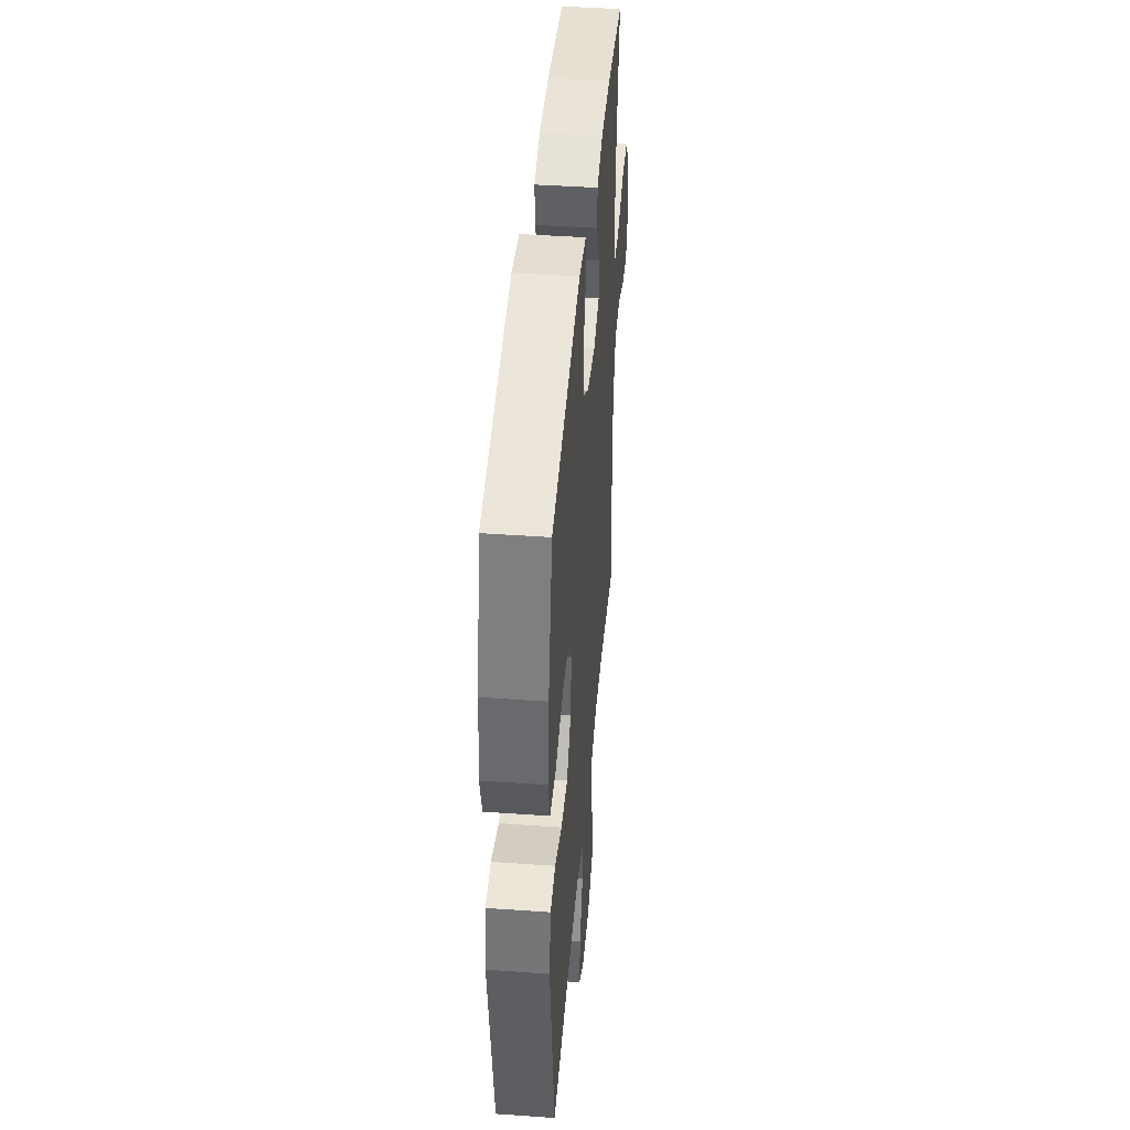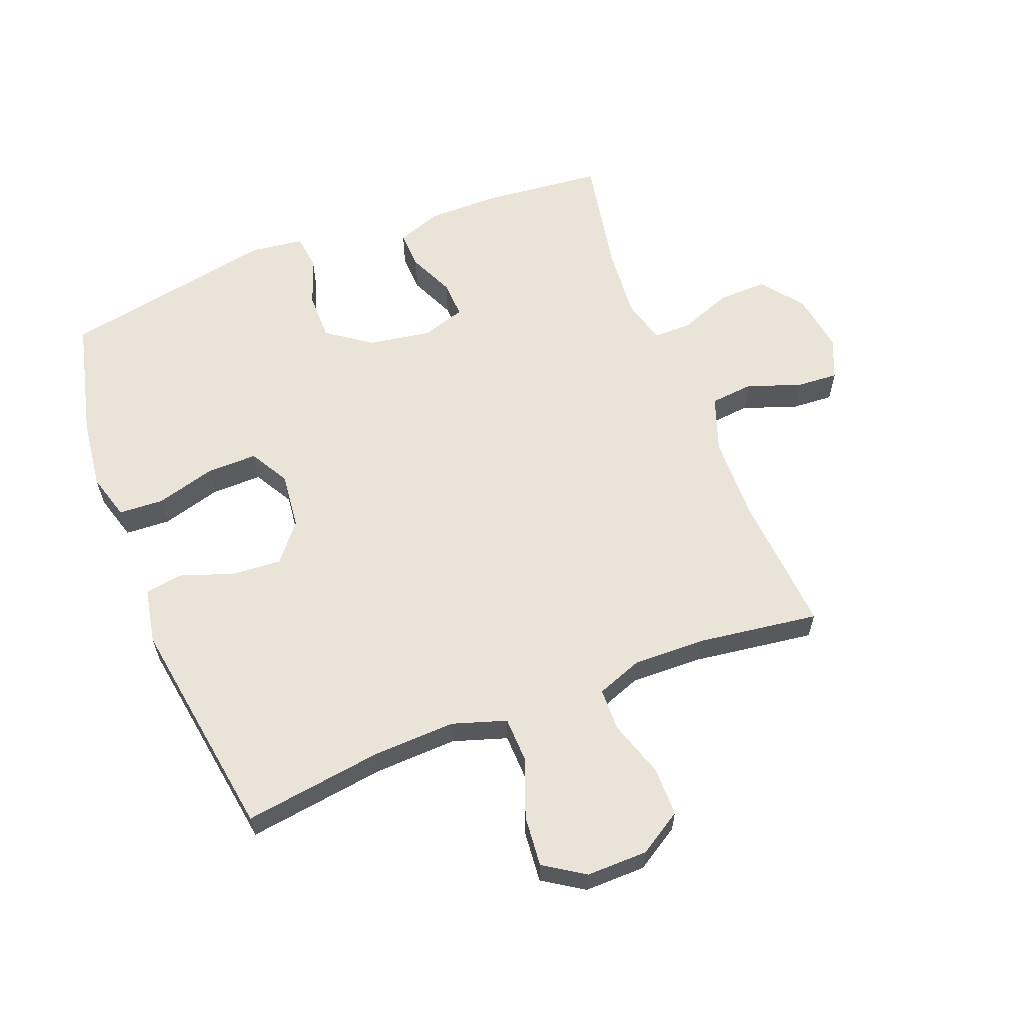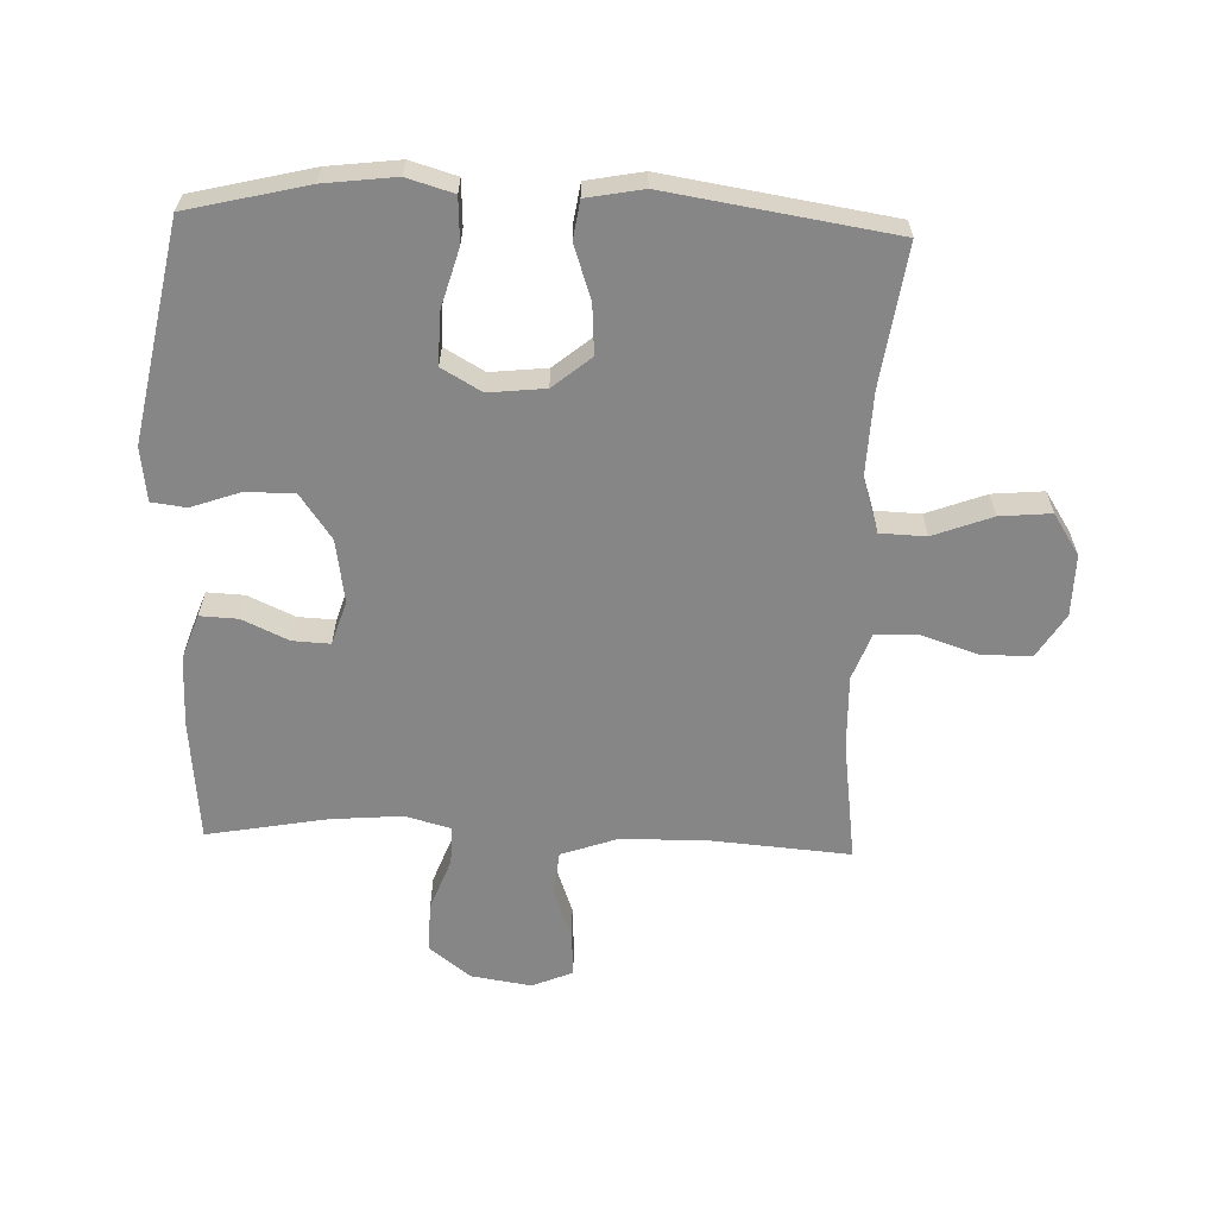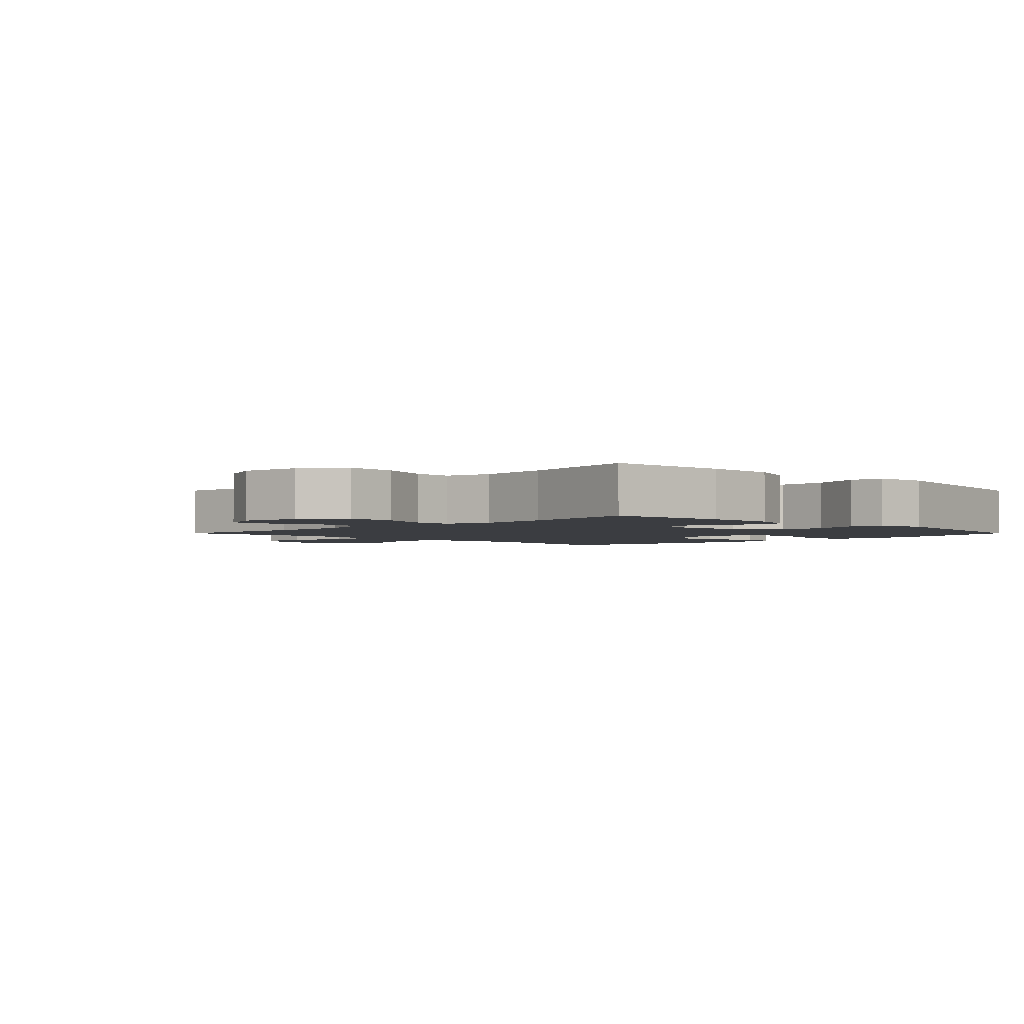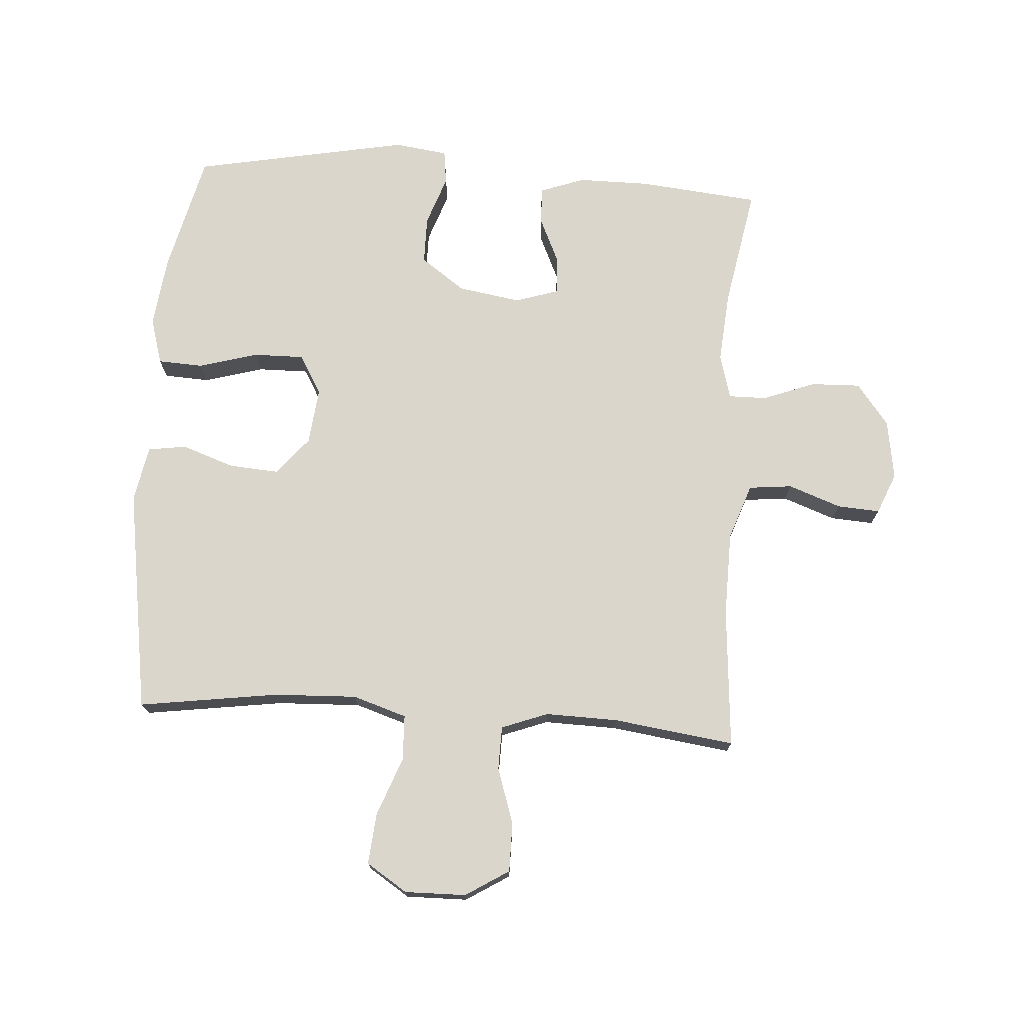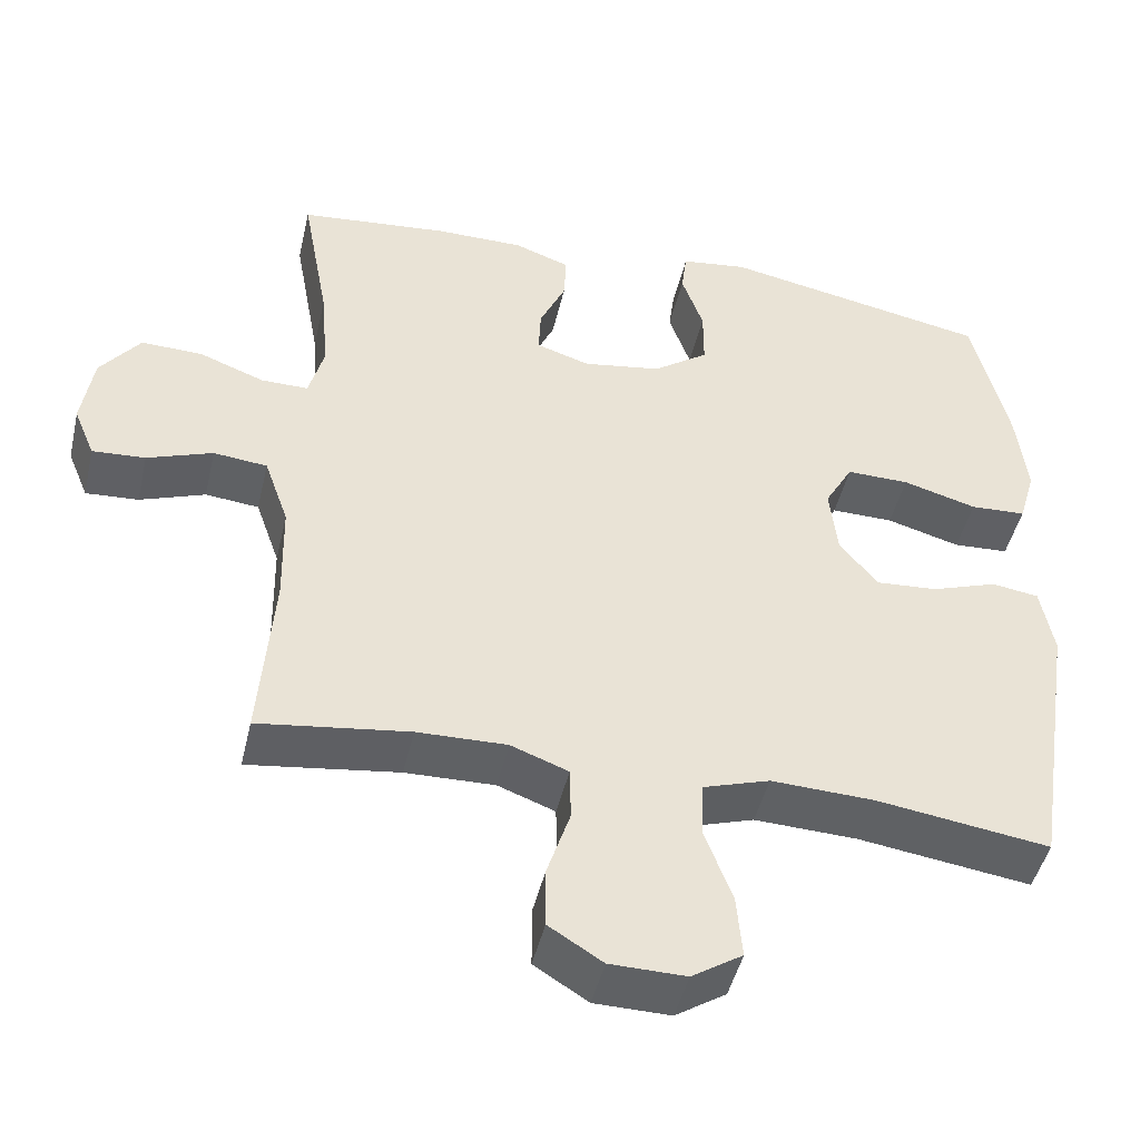
<metadata>
{"format":"obj","ext":"obj","renderer":"f3d","projection":"perspective","resolution":1024,"background":"white","views":[{"elev":43.3,"azim":94.8,"up":"+Z"},{"elev":61.2,"azim":158.8,"up":"+Y"},{"elev":-62.0,"azim":87.9,"up":"+Y"},{"elev":-2.6,"azim":-45.1,"up":"+Y"},{"elev":73.8,"azim":-176.2,"up":"+Y"},{"elev":-46.1,"azim":-13.0,"up":"+Z"}]}
</metadata>
<code>
o path1310
v -0.2802 0.0375 -0.4425
v -0.1633 0.0375 -0.4397
v -0.08831 0.0375 -0.4677
v -0.08686 0.0375 -0.5379
v -0.1166 0.0375 -0.6281
v -0.1166 0.0375 -0.7079
v -0.04635 0.0375 -0.7518
v 0.05264 0.0375 -0.7533
v 0.1186 0.0375 -0.7106
v 0.111 0.0375 -0.628
v 0.07521 0.0375 -0.5331
v 0.07783 0.0375 -0.4596
v 0.1648 0.0375 -0.4317
v 0.2995 0.0375 -0.4371
v 0.5252 0.0375 -0.4692
v 0.5815 0.0375 -0.1064
v 0.5644 0.0375 -0.01544
v 0.5027 0.0375 -0.00627
v 0.417 0.0375 -0.03596
v 0.3365 0.0375 -0.04167
v 0.2863 0.0375 0.0195
v 0.2764 0.0375 0.1105
v 0.3129 0.0375 0.1745
v 0.3947 0.0375 0.1735
v 0.4912 0.0375 0.1461
v 0.5641 0.0375 0.1499
v 0.5861 0.0375 0.2249
v 0.572 0.0375 0.3401
v 0.5252 0.0375 0.5327
v 0.1759 0.0375 0.5998
v 0.0893 0.0375 0.5885
v 0.08215 0.0375 0.5331
v 0.1104 0.0375 0.4529
v 0.1101 0.0375 0.3755
v 0.03855 0.0375 0.3246
v -0.0633 0.0375 0.3082
v -0.1334 0.0375 0.3306
v -0.1306 0.0375 0.3905
v -0.09659 0.0375 0.4651
v -0.09386 0.0375 0.5259
v -0.1661 0.0375 0.5519
v -0.2814 0.0375 0.5519
v -0.4765 0.0375 0.5327
v -0.4411 0.0375 0.3391
v -0.4315 0.0375 0.2241
v -0.4514 0.0375 0.1513
v -0.5132 0.0375 0.1519
v -0.5977 0.0375 0.1837
v -0.6777 0.0375 0.1862
v -0.7297 0.0375 0.1189
v -0.7447 0.0375 0.02202
v -0.7174 0.0375 -0.04399
v -0.6484 0.0375 -0.03954
v -0.5632 0.0375 -0.008561
v -0.493 0.0375 -0.01586
v -0.4613 0.0375 -0.106
v -0.4587 0.0375 -0.2423
v -0.4765 0.0375 -0.4692
v -0.2802 -0.0375 -0.4425
v -0.1633 -0.0375 -0.4397
v -0.08831 -0.0375 -0.4677
v -0.08686 -0.0375 -0.5379
v -0.1166 -0.0375 -0.6281
v -0.1166 -0.0375 -0.7079
v -0.04635 -0.0375 -0.7518
v 0.05264 -0.0375 -0.7533
v 0.1186 -0.0375 -0.7106
v 0.111 -0.0375 -0.628
v 0.07521 -0.0375 -0.5331
v 0.07783 -0.0375 -0.4596
v 0.1648 -0.0375 -0.4317
v 0.2995 -0.0375 -0.4371
v 0.5252 -0.0375 -0.4692
v 0.5815 -0.0375 -0.1064
v 0.5644 -0.0375 -0.01544
v 0.5027 -0.0375 -0.00627
v 0.417 -0.0375 -0.03596
v 0.3365 -0.0375 -0.04167
v 0.2863 -0.0375 0.0195
v 0.2764 -0.0375 0.1105
v 0.3129 -0.0375 0.1745
v 0.3947 -0.0375 0.1735
v 0.4912 -0.0375 0.1461
v 0.5641 -0.0375 0.1499
v 0.5861 -0.0375 0.2249
v 0.572 -0.0375 0.3401
v 0.5252 -0.0375 0.5327
v 0.1759 -0.0375 0.5998
v 0.0893 -0.0375 0.5885
v 0.08215 -0.0375 0.5331
v 0.1104 -0.0375 0.4529
v 0.1101 -0.0375 0.3755
v 0.03855 -0.0375 0.3246
v -0.0633 -0.0375 0.3082
v -0.1334 -0.0375 0.3306
v -0.1306 -0.0375 0.3905
v -0.09659 -0.0375 0.4651
v -0.09386 -0.0375 0.5259
v -0.1661 -0.0375 0.5519
v -0.2814 -0.0375 0.5519
v -0.4765 -0.0375 0.5327
v -0.4411 -0.0375 0.3391
v -0.4315 -0.0375 0.2241
v -0.4514 -0.0375 0.1513
v -0.5132 -0.0375 0.1519
v -0.5977 -0.0375 0.1837
v -0.6777 -0.0375 0.1862
v -0.7297 -0.0375 0.1189
v -0.7447 -0.0375 0.02202
v -0.7174 -0.0375 -0.04399
v -0.6484 -0.0375 -0.03954
v -0.5632 -0.0375 -0.008561
v -0.493 -0.0375 -0.01586
v -0.4613 -0.0375 -0.106
v -0.4587 -0.0375 -0.2423
v -0.4765 -0.0375 -0.4692
v -0.7297 0.0375 0.1189
v -0.7447 0.0375 0.02202
v -0.7174 0.0375 -0.04399
v -0.7174 0.0375 -0.04399
v -0.6777 0.0375 0.1862
v -0.6484 0.0375 -0.03954
v -0.5977 0.0375 0.1837
v -0.5632 0.0375 -0.008561
v -0.5132 0.0375 0.1519
v -0.493 0.0375 -0.01586
v -0.493 0.0375 -0.01586
v -0.4514 0.0375 0.1513
v -0.4514 0.0375 0.1513
v -0.4613 0.0375 -0.106
v -0.4587 0.0375 -0.2423
v -0.4765 0.0375 -0.4692
v -0.4765 0.0375 -0.4692
v -0.4765 0.0375 0.5327
v -0.4765 0.0375 0.5327
v -0.4411 0.0375 0.3391
v -0.4315 0.0375 0.2241
v -0.2814 0.0375 0.5519
v -0.2802 0.0375 -0.4425
v -0.1661 0.0375 0.5519
v -0.1633 0.0375 -0.4397
v -0.09386 0.0375 0.5259
v -0.09386 0.0375 0.5259
v -0.1334 0.0375 0.3306
v -0.1334 0.0375 0.3306
v -0.1306 0.0375 0.3905
v -0.08831 0.0375 -0.4677
v -0.08831 0.0375 -0.4677
v -0.0633 0.0375 0.3082
v -0.09659 0.0375 0.4651
v -0.08686 0.0375 -0.5379
v -0.1166 0.0375 -0.6281
v -0.1166 0.0375 -0.7079
v -0.04635 0.0375 -0.7518
v 0.03855 0.0375 0.3246
v 0.05264 0.0375 -0.7533
v 0.1101 0.0375 0.3755
v 0.07521 0.0375 -0.5331
v 0.07783 0.0375 -0.4596
v 0.07783 0.0375 -0.4596
v 0.1186 0.0375 -0.7106
v 0.1186 0.0375 -0.7106
v 0.111 0.0375 -0.628
v 0.1648 0.0375 -0.4317
v 0.0893 0.0375 0.5885
v 0.0893 0.0375 0.5885
v 0.08215 0.0375 0.5331
v 0.1104 0.0375 0.4529
v 0.1759 0.0375 0.5998
v 0.2995 0.0375 -0.4371
v 0.2764 0.0375 0.1105
v 0.3129 0.0375 0.1745
v 0.3129 0.0375 0.1745
v 0.2863 0.0375 0.0195
v 0.3365 0.0375 -0.04167
v 0.3947 0.0375 0.1735
v 0.417 0.0375 -0.03596
v 0.4912 0.0375 0.1461
v 0.5027 0.0375 -0.00627
v 0.5252 0.0375 0.5327
v 0.5252 0.0375 0.5327
v 0.5641 0.0375 0.1499
v 0.5641 0.0375 0.1499
v 0.5252 0.0375 -0.4692
v 0.5252 0.0375 -0.4692
v 0.5644 0.0375 -0.01544
v 0.5644 0.0375 -0.01544
v 0.572 0.0375 0.3401
v 0.5861 0.0375 0.2249
v 0.5815 0.0375 -0.1064
v -0.7297 -0.0375 0.1189
v -0.7447 -0.0375 0.02202
v -0.7174 -0.0375 -0.04399
v -0.7174 -0.0375 -0.04399
v -0.6777 -0.0375 0.1862
v -0.6484 -0.0375 -0.03954
v -0.5977 -0.0375 0.1837
v -0.5632 -0.0375 -0.008561
v -0.5132 -0.0375 0.1519
v -0.493 -0.0375 -0.01586
v -0.493 -0.0375 -0.01586
v -0.4514 -0.0375 0.1513
v -0.4514 -0.0375 0.1513
v -0.4613 -0.0375 -0.106
v -0.4587 -0.0375 -0.2423
v -0.4765 -0.0375 -0.4692
v -0.4765 -0.0375 -0.4692
v -0.4765 -0.0375 0.5327
v -0.4765 -0.0375 0.5327
v -0.4411 -0.0375 0.3391
v -0.4315 -0.0375 0.2241
v -0.2814 -0.0375 0.5519
v -0.2802 -0.0375 -0.4425
v -0.1661 -0.0375 0.5519
v -0.1633 -0.0375 -0.4397
v -0.09386 -0.0375 0.5259
v -0.09386 -0.0375 0.5259
v -0.1334 -0.0375 0.3306
v -0.1334 -0.0375 0.3306
v -0.1306 -0.0375 0.3905
v -0.08831 -0.0375 -0.4677
v -0.08831 -0.0375 -0.4677
v -0.0633 -0.0375 0.3082
v -0.09659 -0.0375 0.4651
v -0.08686 -0.0375 -0.5379
v -0.1166 -0.0375 -0.6281
v -0.1166 -0.0375 -0.7079
v -0.04635 -0.0375 -0.7518
v 0.03855 -0.0375 0.3246
v 0.05264 -0.0375 -0.7533
v 0.1101 -0.0375 0.3755
v 0.07521 -0.0375 -0.5331
v 0.07783 -0.0375 -0.4596
v 0.07783 -0.0375 -0.4596
v 0.1186 -0.0375 -0.7106
v 0.1186 -0.0375 -0.7106
v 0.111 -0.0375 -0.628
v 0.1648 -0.0375 -0.4317
v 0.0893 -0.0375 0.5885
v 0.0893 -0.0375 0.5885
v 0.08215 -0.0375 0.5331
v 0.1104 -0.0375 0.4529
v 0.1759 -0.0375 0.5998
v 0.2995 -0.0375 -0.4371
v 0.2764 -0.0375 0.1105
v 0.3129 -0.0375 0.1745
v 0.3129 -0.0375 0.1745
v 0.2863 -0.0375 0.0195
v 0.3365 -0.0375 -0.04167
v 0.3947 -0.0375 0.1735
v 0.417 -0.0375 -0.03596
v 0.4912 -0.0375 0.1461
v 0.5027 -0.0375 -0.00627
v 0.5252 -0.0375 0.5327
v 0.5252 -0.0375 0.5327
v 0.5641 -0.0375 0.1499
v 0.5641 -0.0375 0.1499
v 0.5252 -0.0375 -0.4692
v 0.5252 -0.0375 -0.4692
v 0.5644 -0.0375 -0.01544
v 0.5644 -0.0375 -0.01544
v 0.572 -0.0375 0.3401
v 0.5861 -0.0375 0.2249
v 0.5815 -0.0375 -0.1064
f 245 229 223
f 200 199 198
f 204 202 200
f 220 210 218
f 212 220 214
f 223 204 215
f 237 228 230
f 246 229 245
f 233 221 232
f 228 226 227
f 244 249 238
f 263 262 250
f 197 198 199
f 252 263 250
f 213 205 206
f 262 254 250
f 196 191 192
f 232 221 225
f 264 244 258
f 198 191 196
f 223 202 204
f 264 251 244
f 215 205 213
f 254 231 246
f 210 220 212
f 242 243 241
f 232 226 237
f 245 223 248
f 243 242 254
f 215 221 233
f 218 210 211
f 228 237 226
f 198 197 191
f 224 214 220
f 216 214 224
f 249 248 238
f 248 215 233
f 202 199 200
f 242 231 254
f 232 225 226
f 218 202 223
f 238 248 233
f 215 204 205
f 250 254 246
f 229 246 231
f 239 241 243
f 196 192 193
f 191 197 195
f 218 211 202
f 251 249 244
f 253 264 260
f 237 230 235
f 248 223 215
f 210 212 208
f 251 264 253
f 256 263 252
f 50 51 109 108
f 51 120 194 109
f 49 50 108 107
f 52 53 111 110
f 48 49 107 106
f 53 54 112 111
f 47 48 106 105
f 54 127 201 112
f 129 47 105 203
f 55 56 114 113
f 57 133 207 115
f 56 57 115 114
f 135 44 102 209
f 45 46 104 103
f 44 45 103 102
f 42 43 101 100
f 58 1 59 116
f 41 42 100 99
f 1 2 60 59
f 143 41 99 217
f 145 38 96 219
f 2 148 222 60
f 36 37 95 94
f 39 40 98 97
f 38 39 97 96
f 4 5 63 62
f 5 6 64 63
f 6 7 65 64
f 3 4 62 61
f 35 36 94 93
f 7 8 66 65
f 34 35 93 92
f 11 160 234 69
f 8 162 236 66
f 10 11 69 68
f 9 10 68 67
f 12 13 71 70
f 166 32 90 240
f 32 33 91 90
f 30 31 89 88
f 33 34 92 91
f 13 14 72 71
f 22 173 247 80
f 21 22 80 79
f 20 21 79 78
f 23 24 82 81
f 19 20 78 77
f 24 25 83 82
f 18 19 77 76
f 181 30 88 255
f 25 183 257 83
f 14 185 259 72
f 187 18 76 261
f 28 29 87 86
f 27 28 86 85
f 26 27 85 84
f 16 17 75 74
f 15 16 74 73
f 171 149 155
f 126 124 125
f 130 126 128
f 146 144 136
f 138 140 146
f 149 141 130
f 163 156 154
f 172 171 155
f 159 158 147
f 154 153 152
f 170 164 175
f 189 176 188
f 123 125 124
f 178 176 189
f 139 132 131
f 188 176 180
f 122 118 117
f 158 151 147
f 190 184 170
f 124 122 117
f 149 130 128
f 190 170 177
f 141 139 131
f 180 172 157
f 136 138 146
f 168 167 169
f 158 163 152
f 171 174 149
f 169 180 168
f 141 159 147
f 144 137 136
f 154 152 163
f 124 117 123
f 150 146 140
f 142 150 140
f 175 164 174
f 174 159 141
f 128 126 125
f 168 180 157
f 158 152 151
f 144 149 128
f 164 159 174
f 141 131 130
f 176 172 180
f 155 157 172
f 165 169 167
f 122 119 118
f 117 121 123
f 144 128 137
f 177 170 175
f 179 186 190
f 163 161 156
f 174 141 149
f 136 134 138
f 177 179 190
f 182 178 189

</code>
